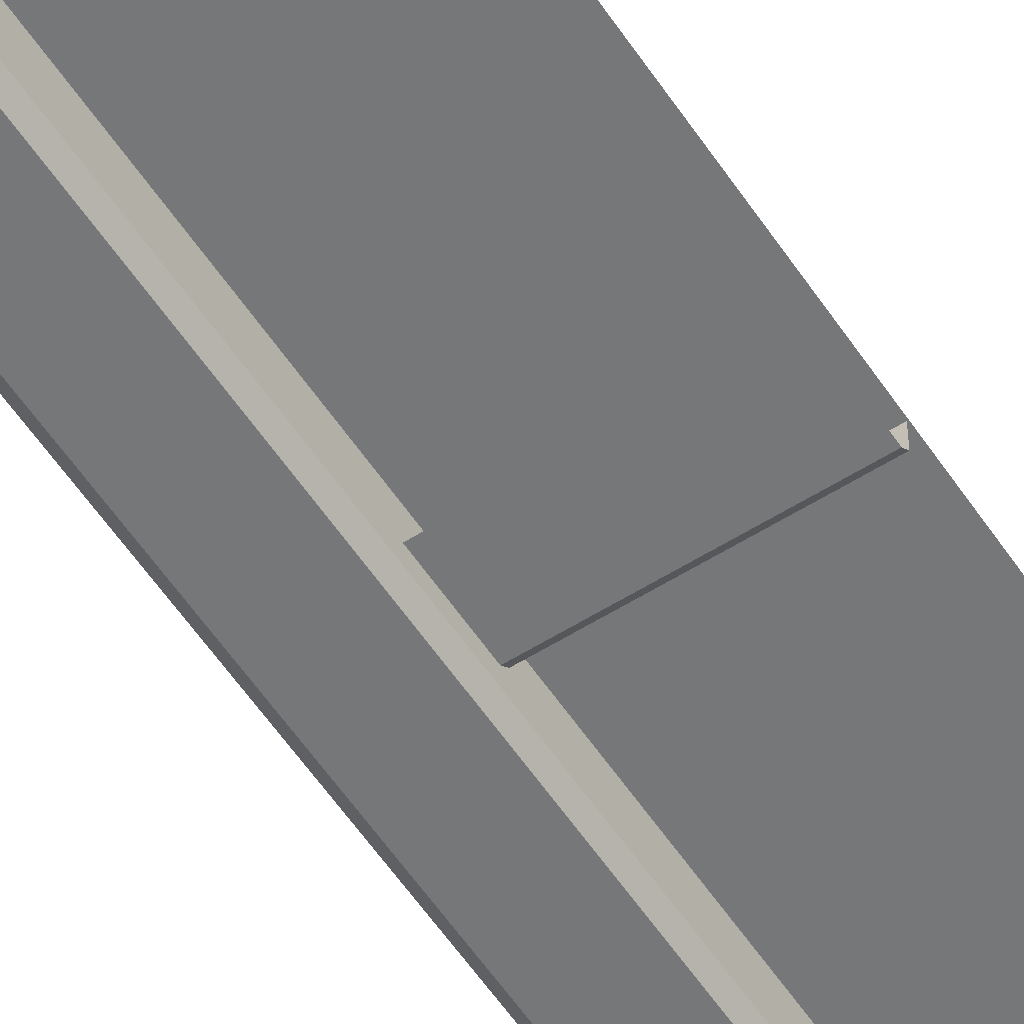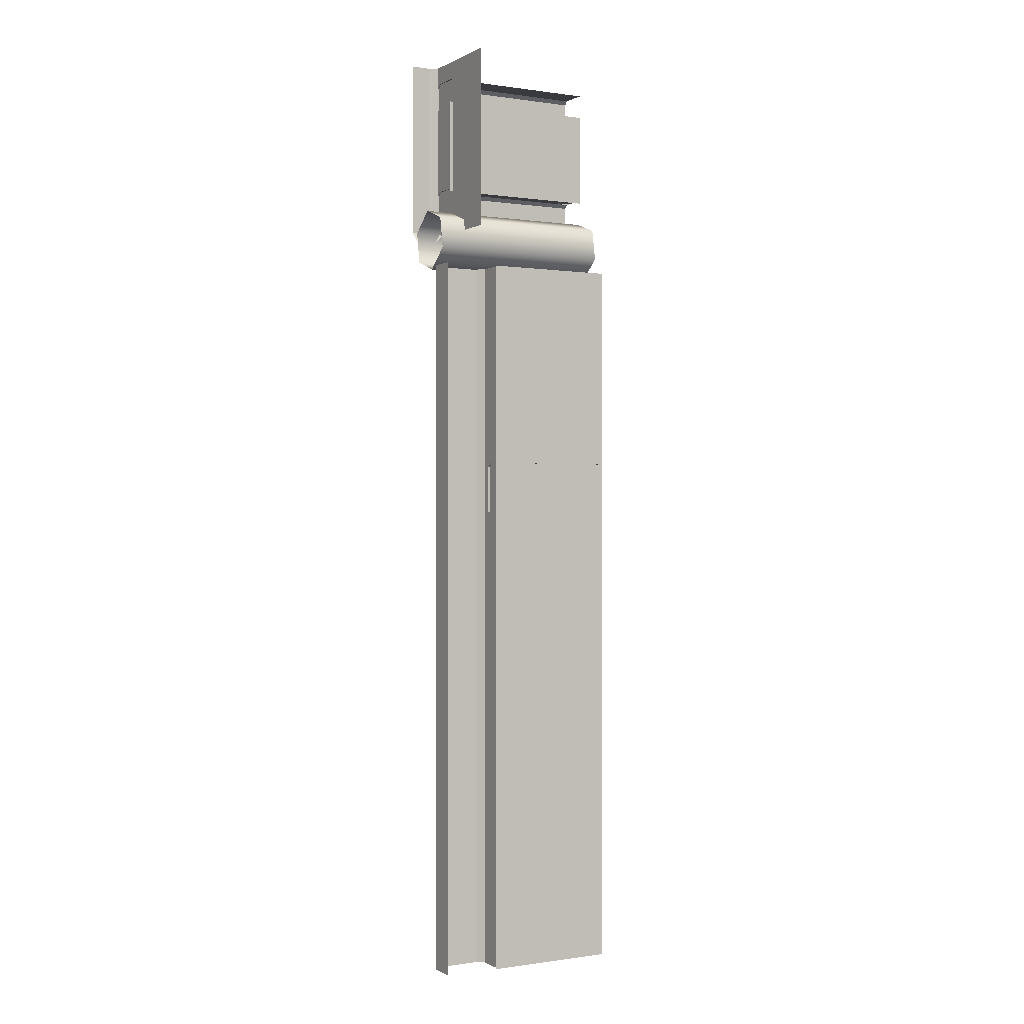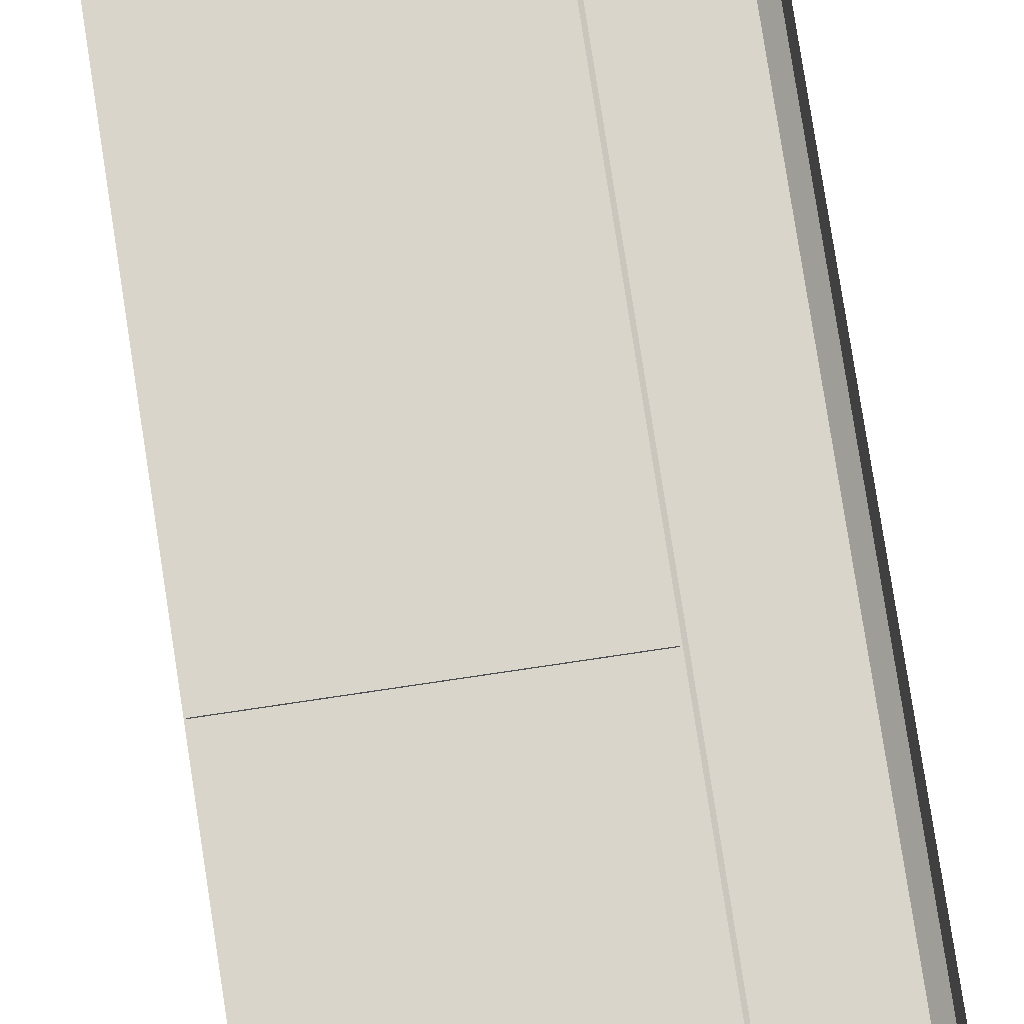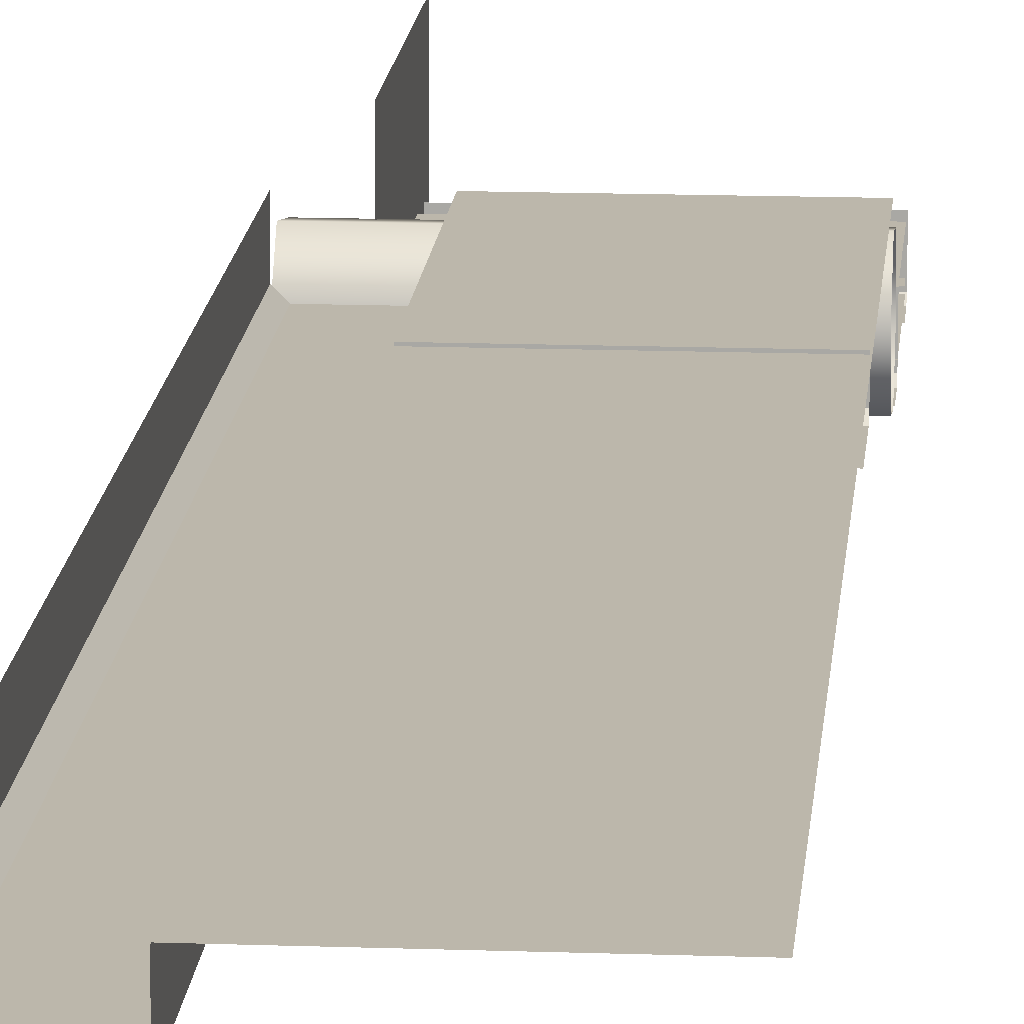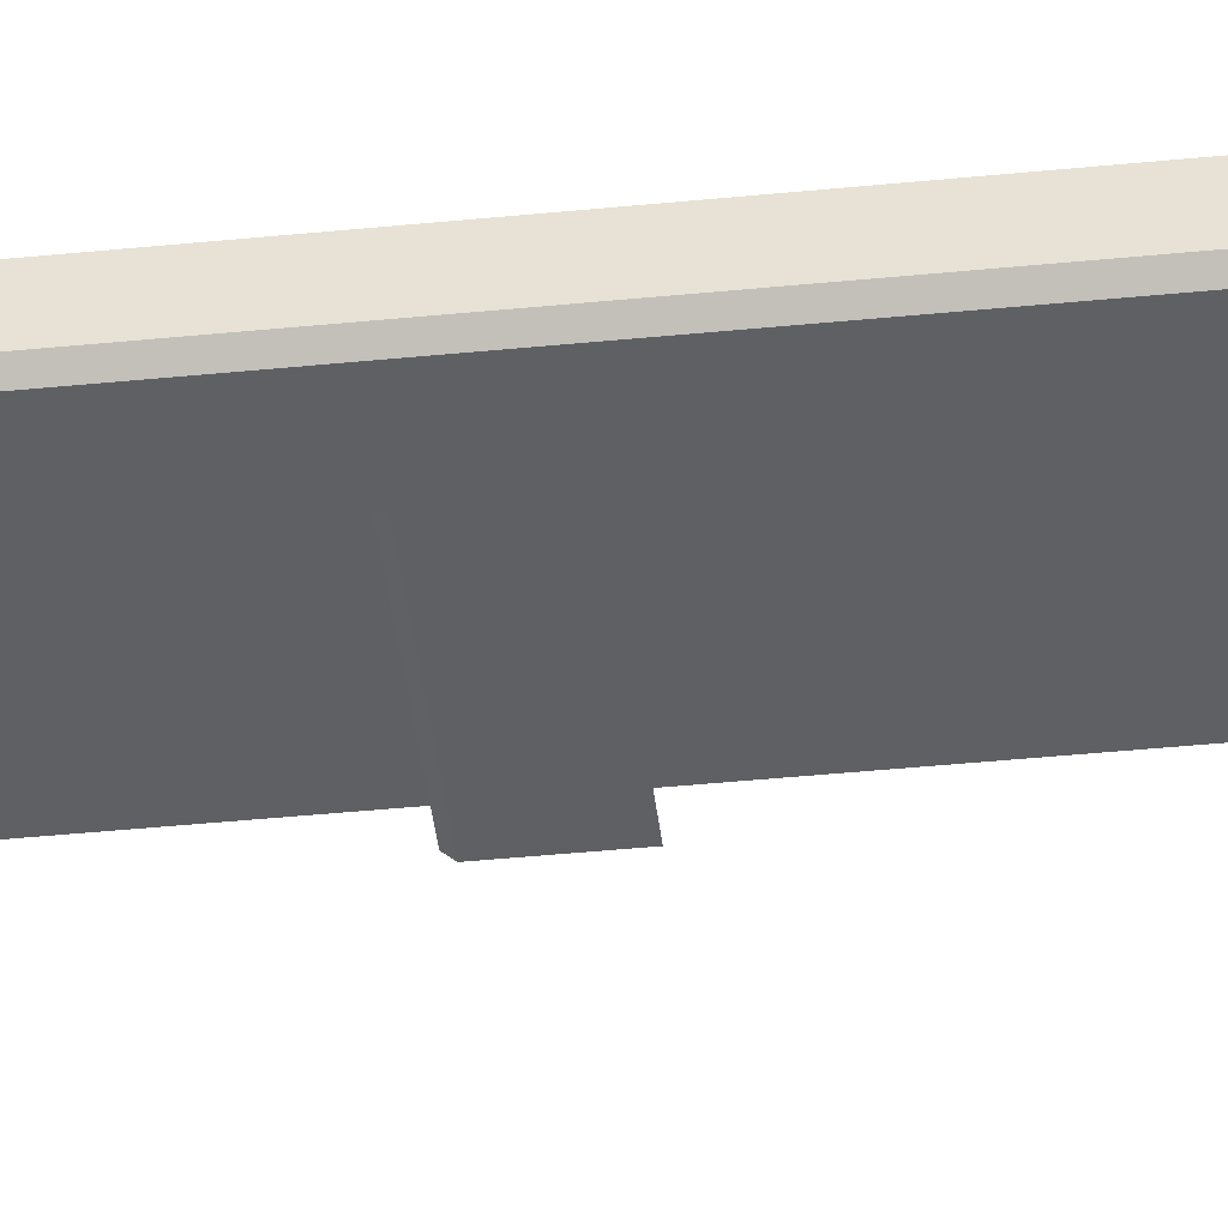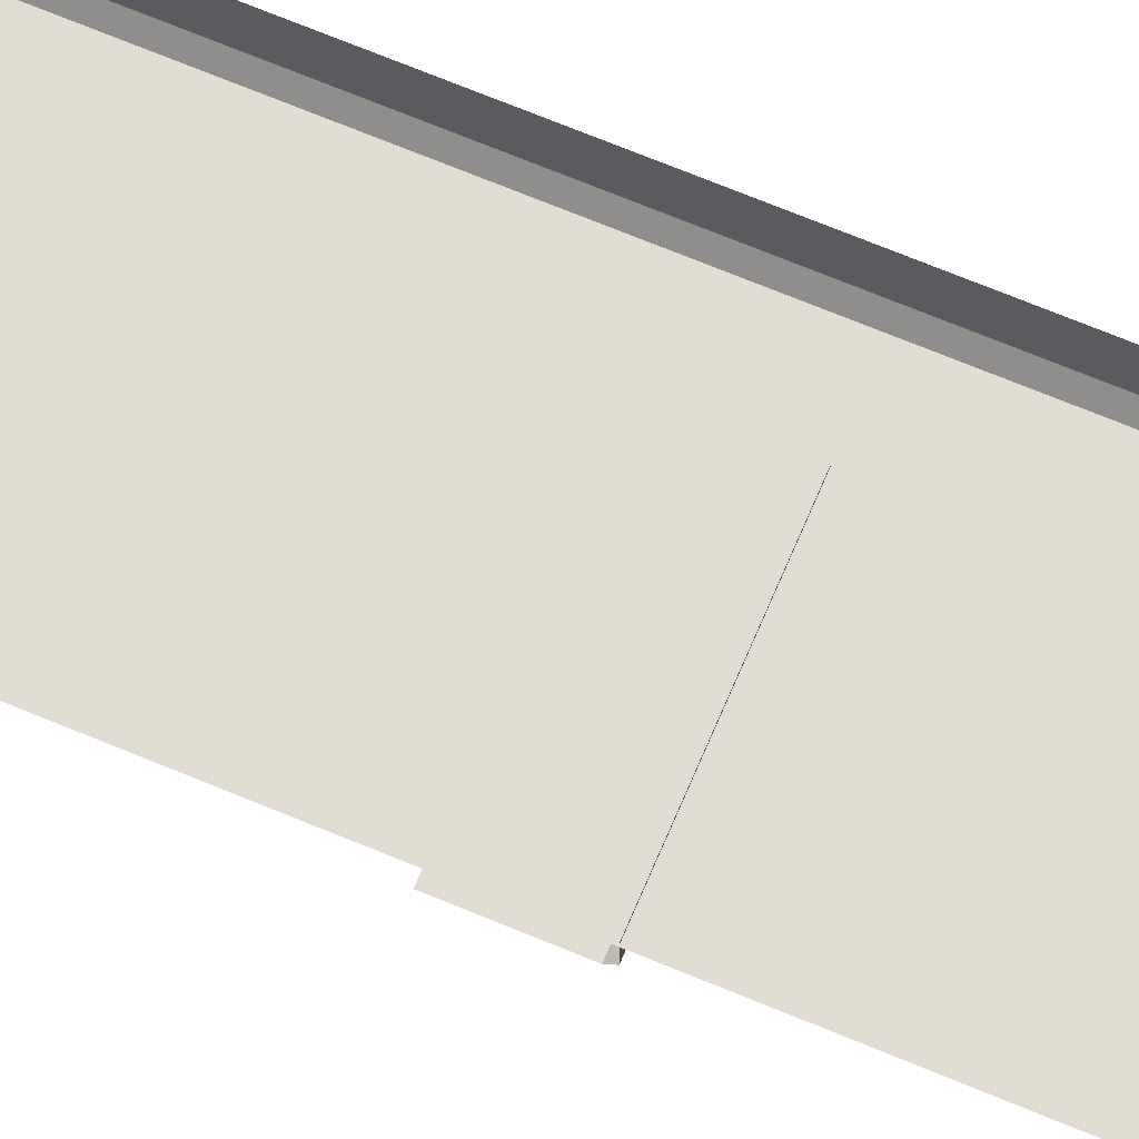
<metadata>
{"format":"obj","ext":"obj","renderer":"f3d","projection":"perspective","resolution":1024,"background":"white","views":[{"elev":-57.0,"azim":33.3,"up":"+Z"},{"elev":-0.1,"azim":-29.1,"up":"+Y"},{"elev":74.2,"azim":171.4,"up":"+Z"},{"elev":14.3,"azim":4.5,"up":"+Z"},{"elev":-43.4,"azim":-83.3,"up":"+Z"},{"elev":68.3,"azim":112.8,"up":"+Z"}]}
</metadata>
<code>
g obj_underwall_half001
v -0.3528 -1.466 -0.01307
v -0.3528 -1.51 0.03441
v -0.3528 -1.51 0.5211
v -0.2208 -5.697 0.2246
v -0.2208 -1.714 0.2246
v -0.4714 -1.714 0.2246
v -0.4714 -5.697 0.2246
v -0.5038 -5.697 0.257
v -0.5038 -1.714 0.257
v -0.5038 -1.714 0.4114
v -0.5038 -5.697 0.4114
v -0.1884 -5.697 0.4114
v -0.1884 -1.714 0.4114
v -0.1884 -1.714 0.257
v -0.1884 -5.697 0.257
v -0.4714 -5.697 0.2246
v -0.4714 -1.714 0.2246
v -0.5038 -1.714 0.257
v -0.5038 -5.697 0.257
v -0.2208 -1.714 0.2246
v -0.2208 -5.697 0.2246
v -0.1884 -5.697 0.257
v -0.1884 -1.714 0.257
v -0.2 -5.698 0.415
v 0.5035 -5.698 0.415
v 0.5035 -1.713 0.415
v -0.2 -1.713 0.415
v -0.196 -2.831 0.3355
v 0.5001 -2.831 0.3355
v 0.5001 -2.831 0.4216
v -0.196 -2.831 0.4216
v -0.196 -3.111 0.3135
v 0.5001 -3.111 0.3135
v 0.5001 -2.855 0.3135
v -0.196 -2.855 0.3135
v -0.196 -2.855 0.3135
v 0.5001 -2.855 0.3135
v 0.5001 -2.831 0.3355
v -0.196 -2.831 0.3355
v -0.3594 -1.25 0.1659
v -0.3594 -1.25 0.01795
v 0.5031 -1.25 0.01795
v 0.5031 -1.25 0.1659
v -0.3594 -1.269 -0.003041
v -0.3594 -1.399 -0.003041
v 0.5031 -1.399 -0.003041
v 0.5031 -1.269 -0.003041
v 0.5031 -1.25 0.01795
v -0.3594 -1.25 0.01795
v -0.3594 -1.269 -0.003041
v 0.5031 -1.269 -0.003041
v -0.3528 -1.51 0.5211
v -0.3528 -0.521 0.5211
v -0.3528 -1.466 -0.01307
v -0.3528 -0.521 -0.01307
v -0.5052 -1.548 0.02216
v -0.3914 -1.548 0.02216
v -0.3914 -1.488 -0.04265
v -0.5052 -1.488 -0.04265
v -0.3914 -0.521 -0.04265
v -0.3914 -1.488 -0.04265
v -0.3528 -1.466 -0.01307
v -0.3528 -0.521 -0.01307
v -0.3914 -1.488 -0.04265
v -0.3914 -1.548 0.02216
v -0.3528 -1.51 0.03441
v -0.3528 -1.466 -0.01307
v -0.175 -1.252 0.07035
v 0.5031 -0.8067 0.07035
v 0.5031 -0.7464 0.07035
v 0.4129 -0.7464 0.07035
v -0.35 -1.252 0.07035
v -0.3703 -1.252 0.1247
v -0.35 -1.252 0.07035
v 0.4129 -0.7464 0.07035
v 0.3927 -0.7464 0.1247
v 0.4291 -0.7464 0.04226
v 0.4291 -1.254 0.04226
v 0.5031 -1.254 0.04226
v 0.5031 -0.7464 0.04226
v 0.4088 -1.254 0.1247
v 0.4291 -1.254 0.04226
v 0.4291 -0.7464 0.04226
v 0.4088 -0.7464 0.1247
v -0.5052 -0.521 -0.04265
v -0.5052 -1.488 -0.04265
v -0.3914 -1.488 -0.04265
v -0.3914 -0.521 -0.04265
v 0.5031 -0.7532 0.1731
v -0.3718 -0.7532 0.1731
v -0.3718 -1.266 0.1731
v 0.5031 -1.266 0.1731
v -0.3594 -0.6222 0.1659
v -0.3594 -0.6222 0.01795
v 0.5031 -0.6222 0.01795
v 0.5031 -0.6222 0.1659
v -0.3594 -0.6416 -0.003041
v -0.3594 -0.7719 -0.003041
v 0.5031 -0.7719 -0.003041
v 0.5031 -0.6416 -0.003041
v 0.5031 -0.6222 0.01795
v -0.3594 -0.6222 0.01795
v -0.3594 -0.6416 -0.003041
v 0.5031 -0.6416 -0.003041
v -0.5032 -1.448 0.3106
v 0.5028 -1.448 0.3106
v 0.5028 -1.619 0.3408
v -0.5032 -1.619 0.3408
v -0.5032 -1.389 0.1472
v 0.5028 -1.731 0.2076
v 0.5028 -1.389 0.1472
v -0.5032 -1.731 0.2076
v -0.5032 -1.5 0.01402
v 0.5028 -1.672 0.04422
v 0.5028 -1.5 0.01402
v -0.5032 -1.672 0.04422
g obj_underwall_half001_0
f 3 2 1
f 6 5 4
f 7 6 4
f 10 9 8
f 11 10 8
f 14 13 12
f 15 14 12
f 18 17 16
f 19 18 16
f 22 21 20
f 23 22 20
f 26 25 24
f 27 26 24
f 30 29 28
f 31 30 28
f 34 33 32
f 35 34 32
f 38 37 36
f 39 38 36
f 42 41 40
f 43 42 40
f 46 45 44
f 47 46 44
f 50 49 48
f 51 50 48
f 54 53 52
f 54 55 53
f 58 57 56
f 59 58 56
f 62 61 60
f 63 62 60
f 66 65 64
f 67 66 64
f 70 69 68
f 68 71 70
f 68 72 71
f 75 74 73
f 76 75 73
f 79 78 77
f 80 79 77
f 83 82 81
f 84 83 81
f 87 86 85
f 88 87 85
f 91 90 89
f 92 91 89
f 95 94 93
f 96 95 93
f 99 98 97
f 100 99 97
f 103 102 101
f 104 103 101
f 107 106 105
f 108 107 105
f 105 106 109
f 110 107 108
f 106 111 109
f 112 110 108
f 109 111 113
f 114 110 112
f 111 115 113
f 116 114 112
f 113 115 116
f 115 114 116

</code>
